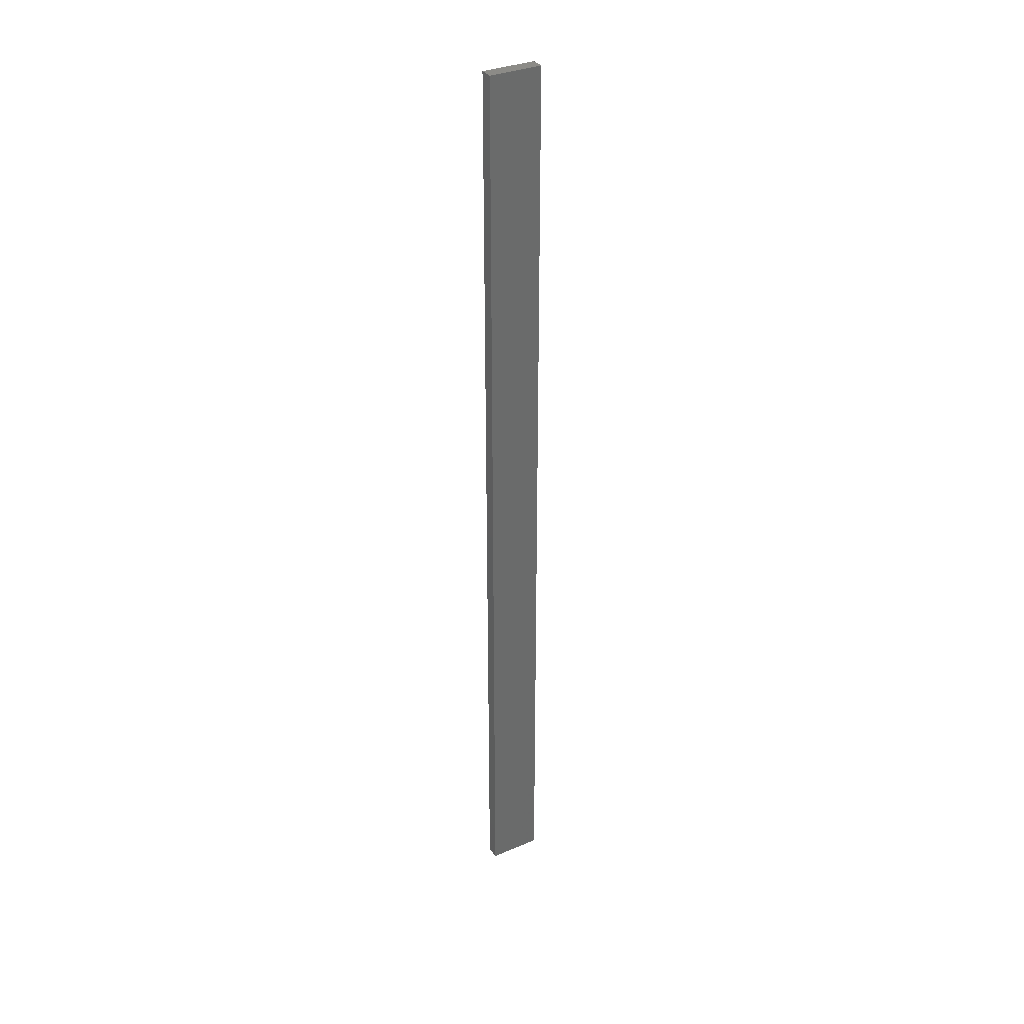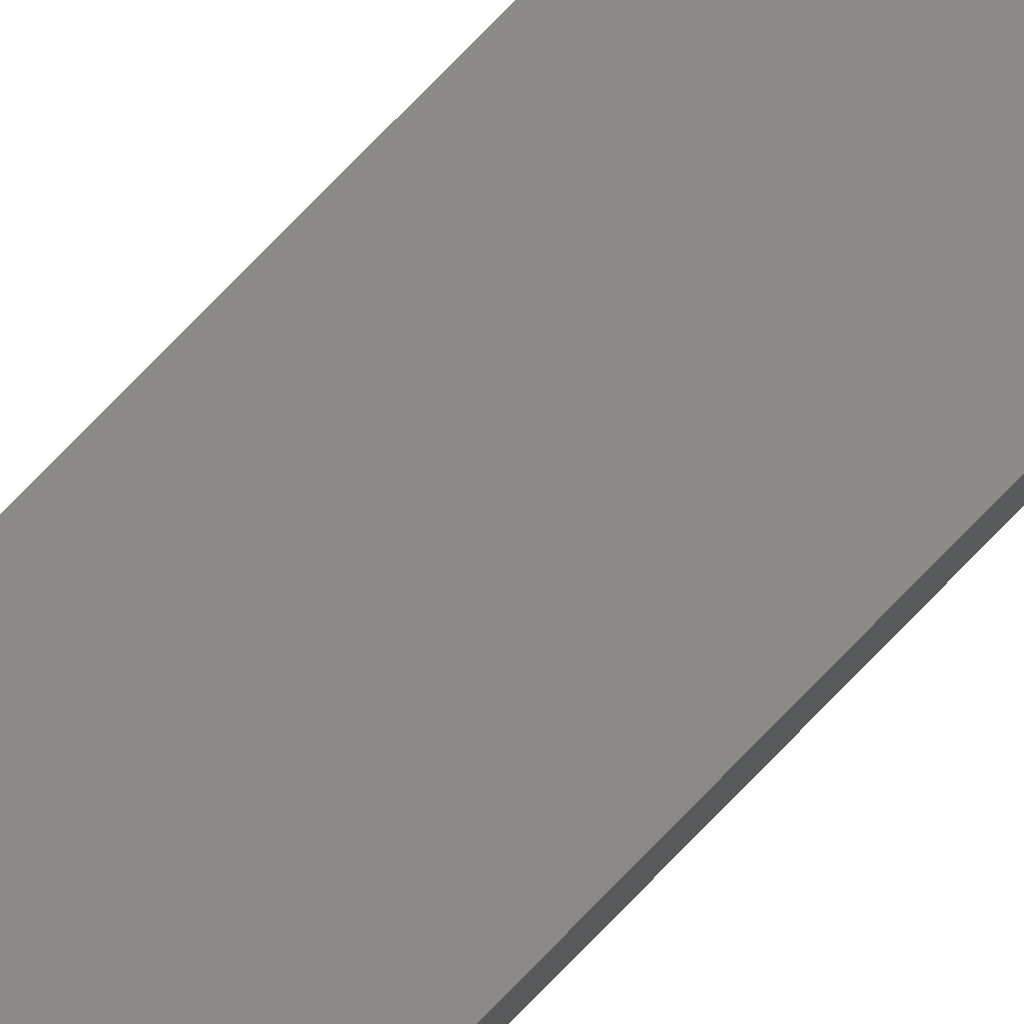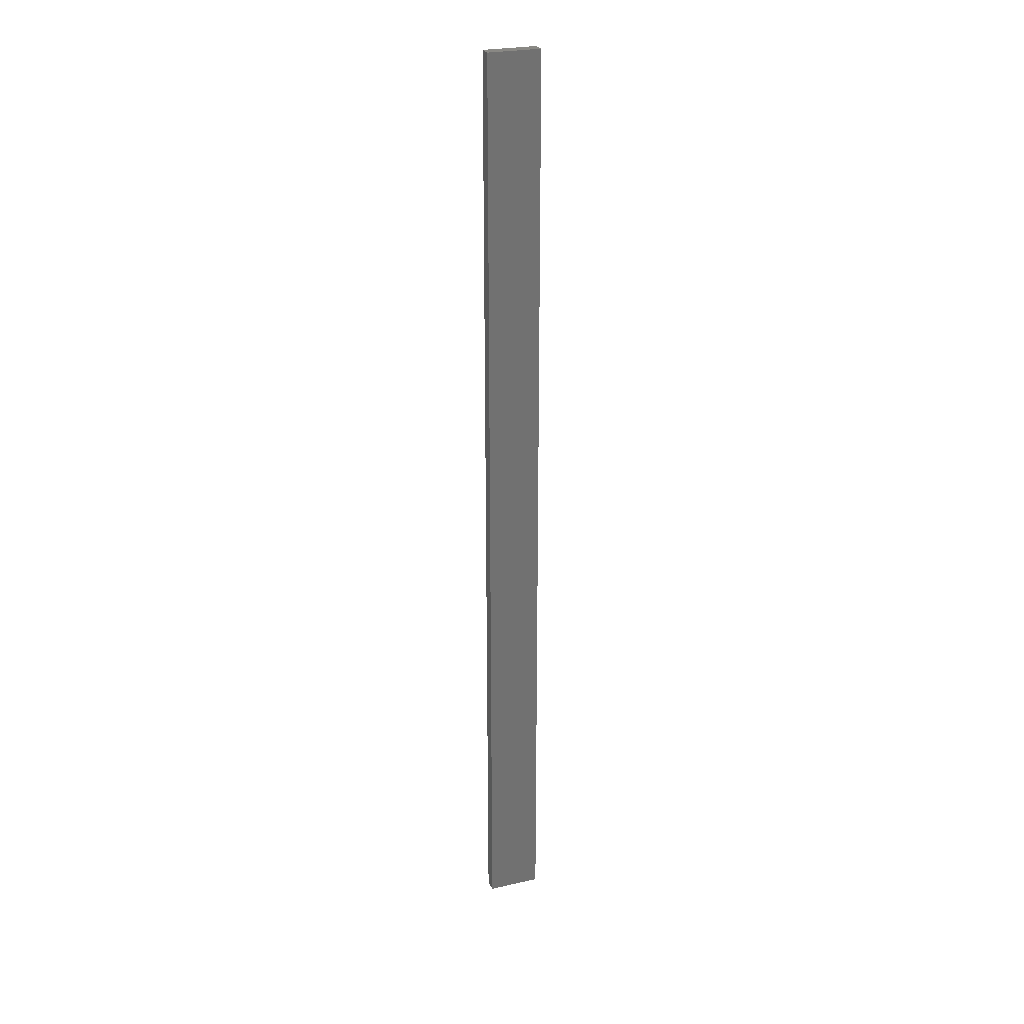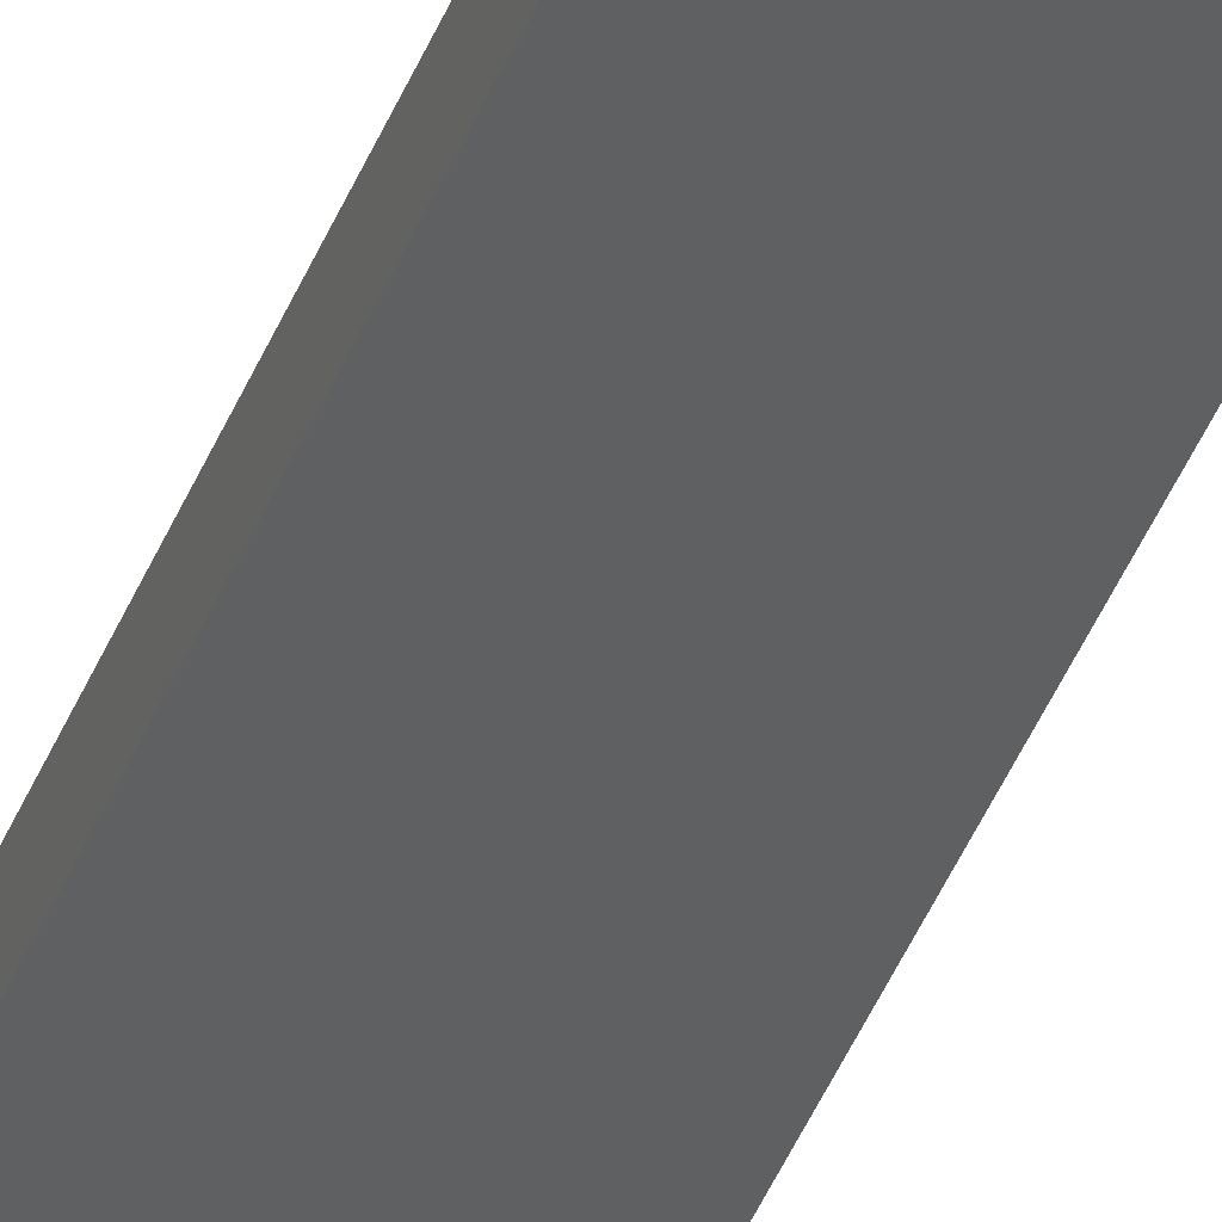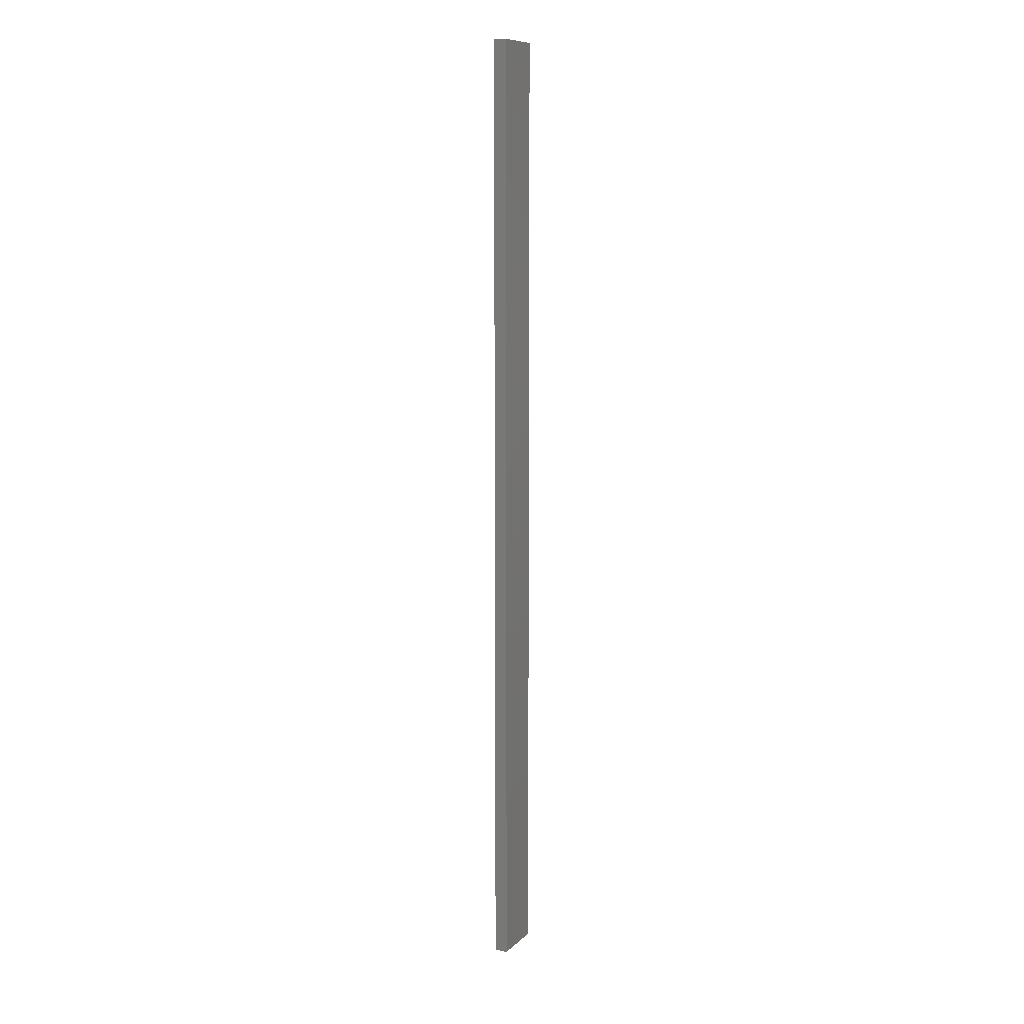
<metadata>
{"format":"stl","ext":"stl","renderer":"f3d","projection":"perspective","resolution":1024,"background":"white","views":[{"elev":33.6,"azim":-29.8,"up":"+Z"},{"elev":78.0,"azim":-135.7,"up":"+Y"},{"elev":26.0,"azim":160.3,"up":"+Z"},{"elev":-39.4,"azim":160.6,"up":"+Y"},{"elev":10.2,"azim":116.4,"up":"+Z"}]}
</metadata>
<code>
# stl→obj: 16 verts, 28 faces
v -0.4446 4.351 248
v -0.3779 4.351 248
v -0.3779 4.351 244.4
v -0.4446 4.351 244.4
v -0.5112 4.351 248
v -0.5112 4.351 244.4
v -0.5779 4.351 248
v -0.5779 4.351 244.4
v -0.5778 4.301 244.4
v -0.5778 4.301 248
v -0.3779 4.301 244.4
v -0.4445 4.301 248
v -0.4445 4.301 244.4
v -0.3779 4.301 248
v -0.5112 4.301 248
v -0.5112 4.301 244.4
f 1 2 3
f 1 3 4
f 5 4 6
f 5 1 4
f 7 6 8
f 7 5 6
f 7 9 10
f 8 9 7
f 11 12 13
f 14 12 11
f 13 15 16
f 12 15 13
f 16 10 9
f 15 10 16
f 14 3 2
f 11 3 14
f 16 9 8
f 6 16 8
f 4 13 16
f 4 16 6
f 3 11 13
f 3 13 4
f 10 15 7
f 15 5 7
f 12 1 15
f 15 1 5
f 14 2 12
f 12 2 1

</code>
